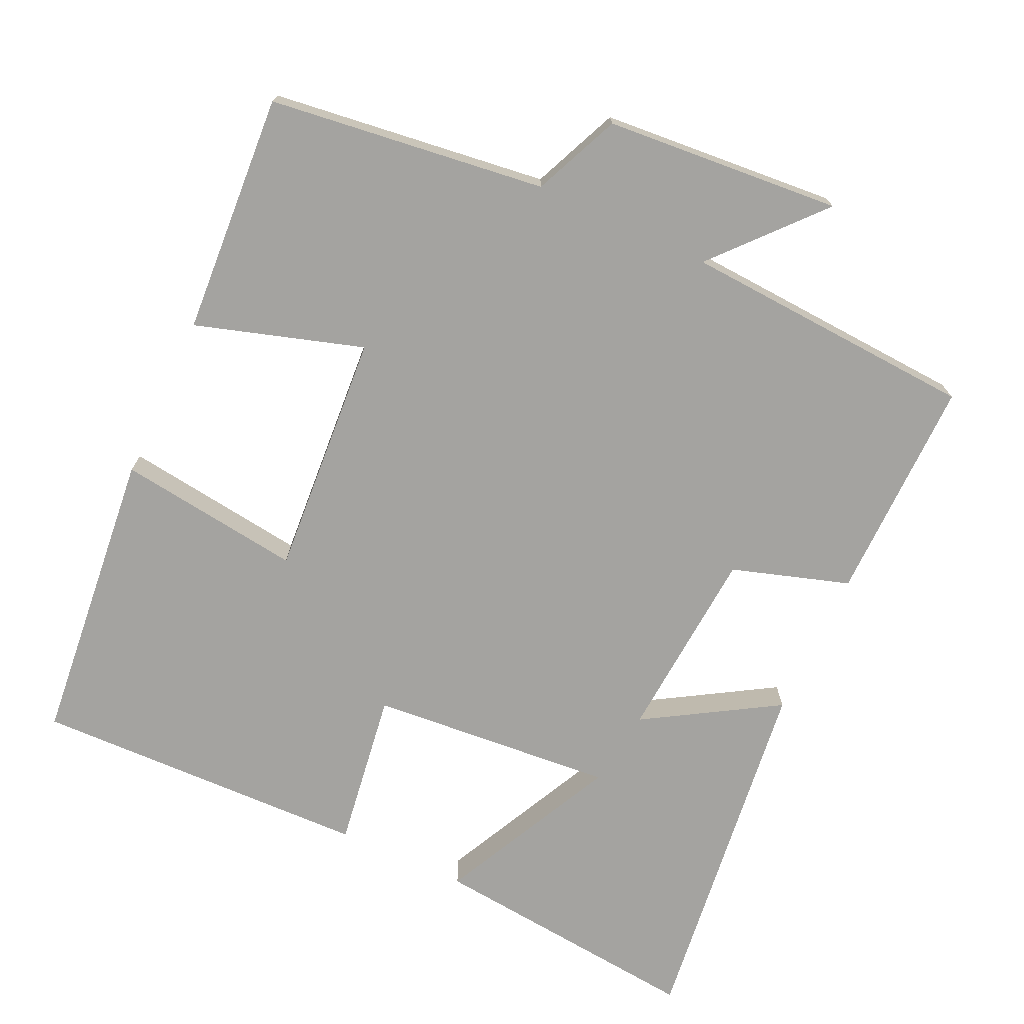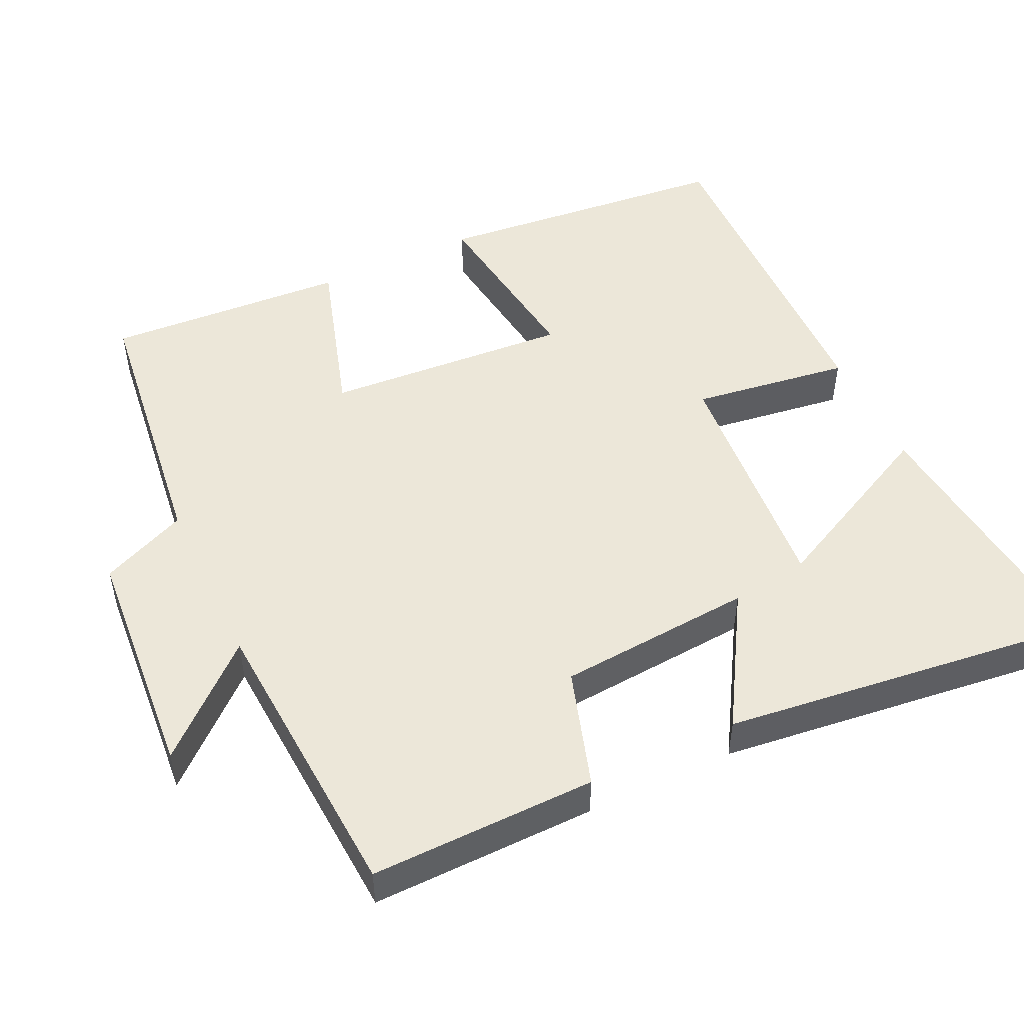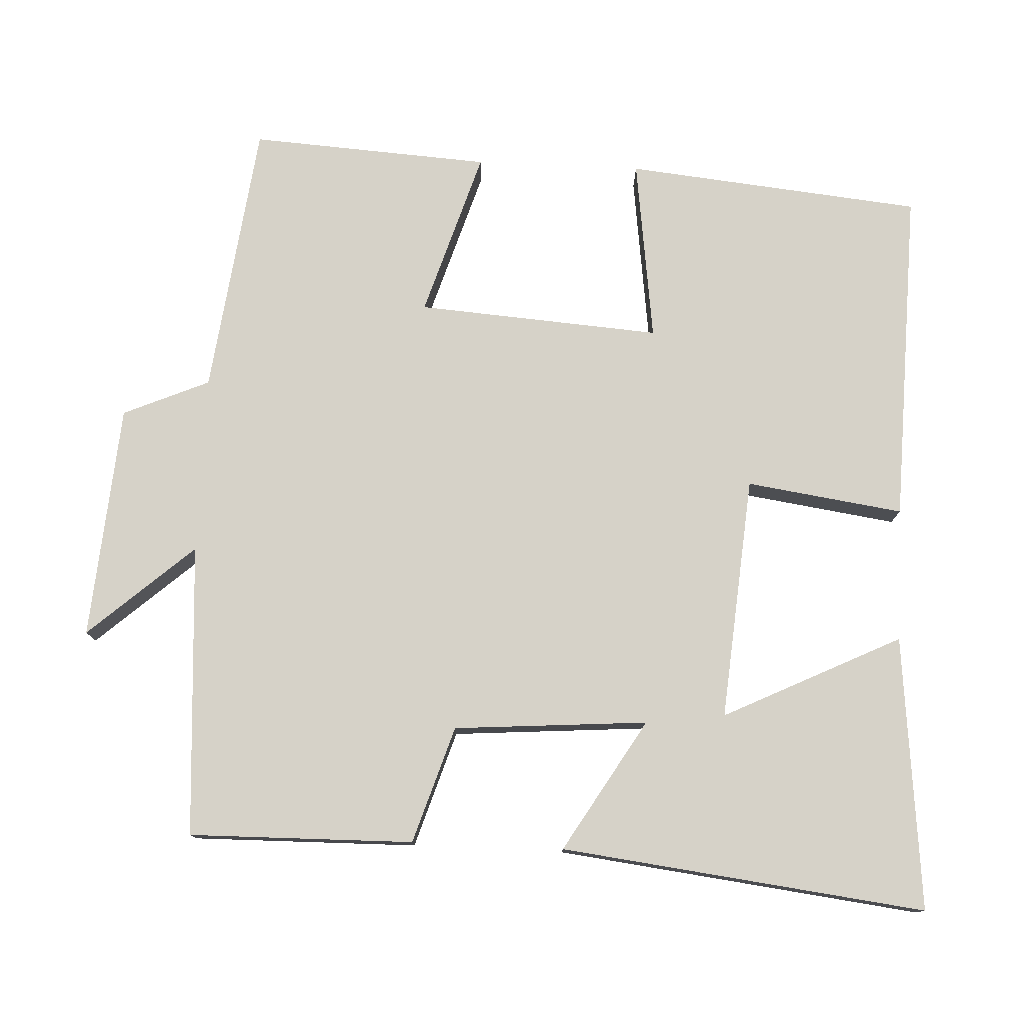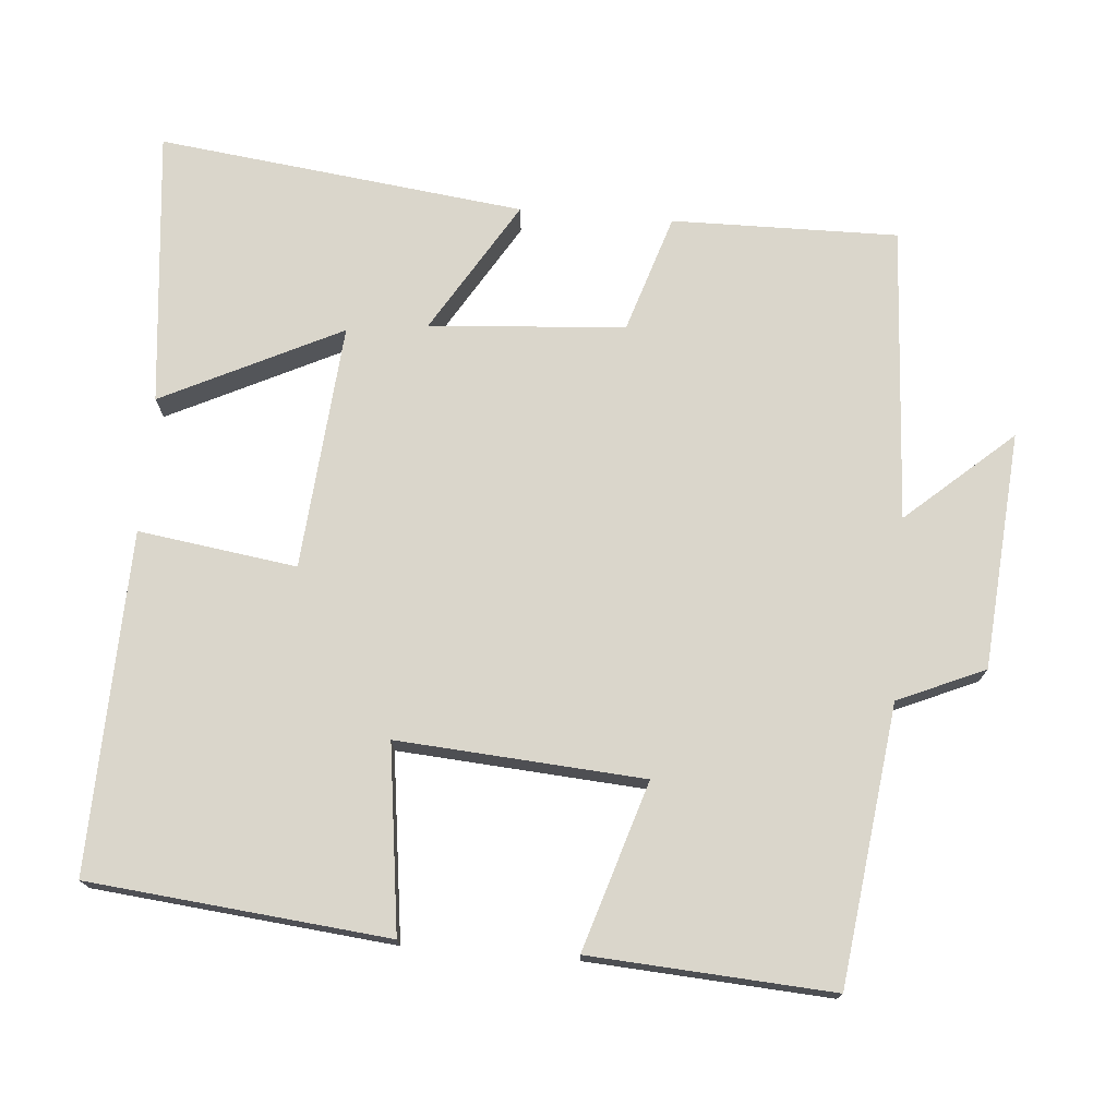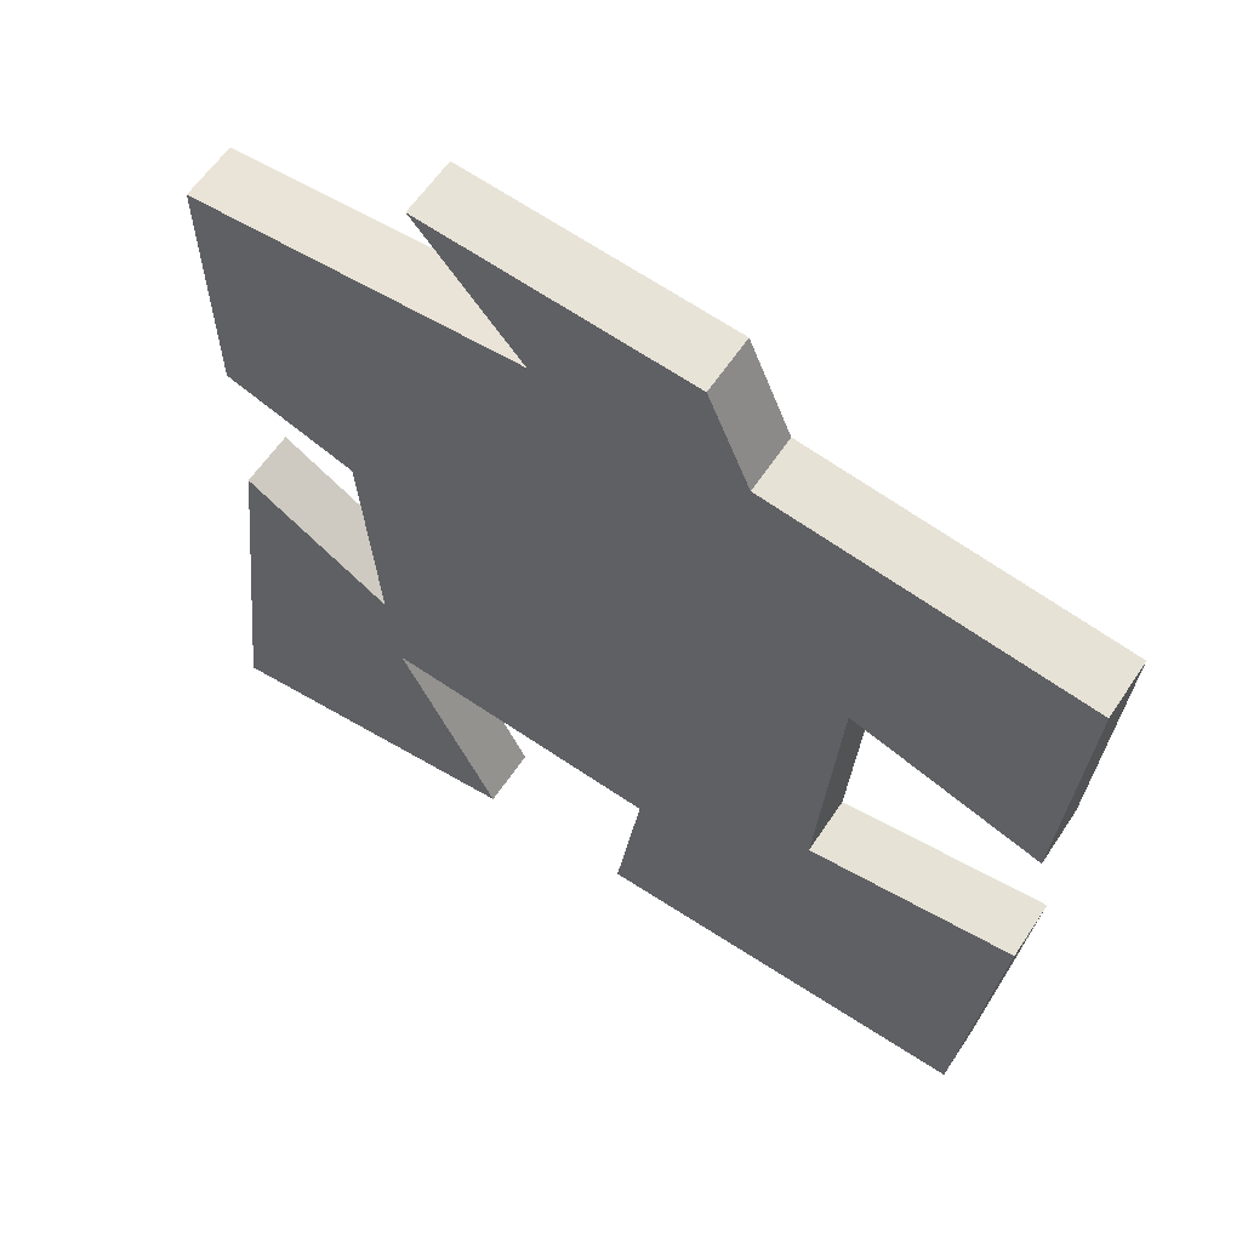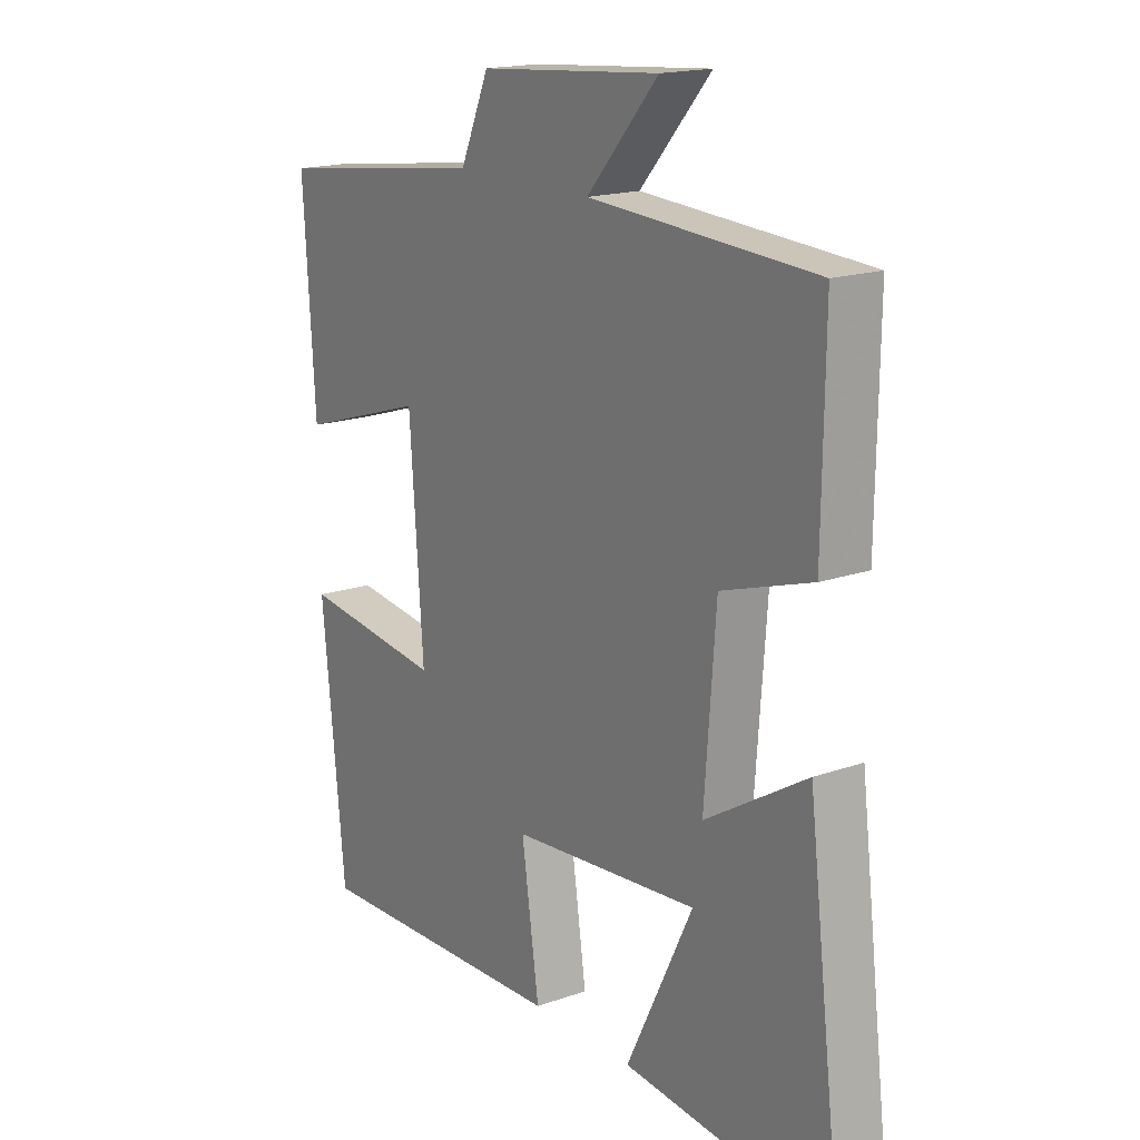
<metadata>
{"format":"obj","ext":"obj","renderer":"f3d","projection":"perspective","resolution":1024,"background":"white","views":[{"elev":-72.8,"azim":-24.9,"up":"+Y"},{"elev":49.9,"azim":64.5,"up":"+Y"},{"elev":77.5,"azim":92.6,"up":"+Y"},{"elev":74.0,"azim":-85.3,"up":"+Y"},{"elev":60.3,"azim":-146.6,"up":"+Z"},{"elev":17.3,"azim":55.0,"up":"+Z"}]}
</metadata>
<code>
v 0.504 0.07 0.476
v 0.5 0.07 0.169
v 0.34 0.07 0.118
v 0.32 0.07 -0.148
v 0.5 0.07 -0.039
v 0.561 0.07 -0.538
v 0.186 0.07 -0.5
v 0.305 0.07 -0.257
v -0.029 0.07 -0.285
v 0.002 0.07 -0.5
v -0.459 0.07 -0.513
v -0.5 0.07 -0.107
v -0.248 0.07 -0.14
v -0.272 0.07 0.194
v -0.5 0.07 0.123
v -0.521 0.07 0.452
v -0.144 0.07 0.5
v -0.093 0.07 0.618
v 0.229 0.07 0.644
v 0.102 0.07 0.5
v 0.504 0 0.476
v 0.5 0 0.169
v 0.34 0 0.118
v 0.32 0 -0.148
v 0.5 0 -0.039
v 0.561 0 -0.538
v 0.186 0 -0.5
v 0.305 0 -0.257
v -0.029 0 -0.285
v 0.002 0 -0.5
v -0.459 0 -0.513
v -0.5 0 -0.107
v -0.248 0 -0.14
v -0.272 0 0.194
v -0.5 0 0.123
v -0.521 0 0.452
v -0.144 0 0.5
v -0.093 0 0.618
v 0.229 0 0.644
v 0.102 0 0.5
f 17 18 19 20
f 17 20 1
f 16 17 1
f 15 16 1
f 14 15 1
f 13 14 1
f 11 12 13
f 10 11 13
f 9 10 13
f 8 9 13
f 5 6 7 8
f 4 5 8
f 3 4 8 13
f 1 2 3
f 1 3 13
f 40 39 38 37
f 21 40 37
f 21 37 36
f 21 36 35
f 21 35 34
f 21 34 33
f 33 32 31
f 33 31 30
f 33 30 29
f 33 29 28
f 28 27 26 25
f 28 25 24
f 33 28 24 23
f 23 22 21
f 33 23 21
f 1 21 22 2
f 2 22 23 3
f 3 23 24 4
f 4 24 25 5
f 5 25 26 6
f 6 26 27 7
f 7 27 28 8
f 8 28 29 9
f 9 29 30 10
f 10 30 31 11
f 11 31 32 12
f 12 32 33 13
f 13 33 34 14
f 14 34 35 15
f 15 35 36 16
f 16 36 37 17
f 17 37 38 18
f 18 38 39 19
f 19 39 40 20
f 20 40 21 1

</code>
